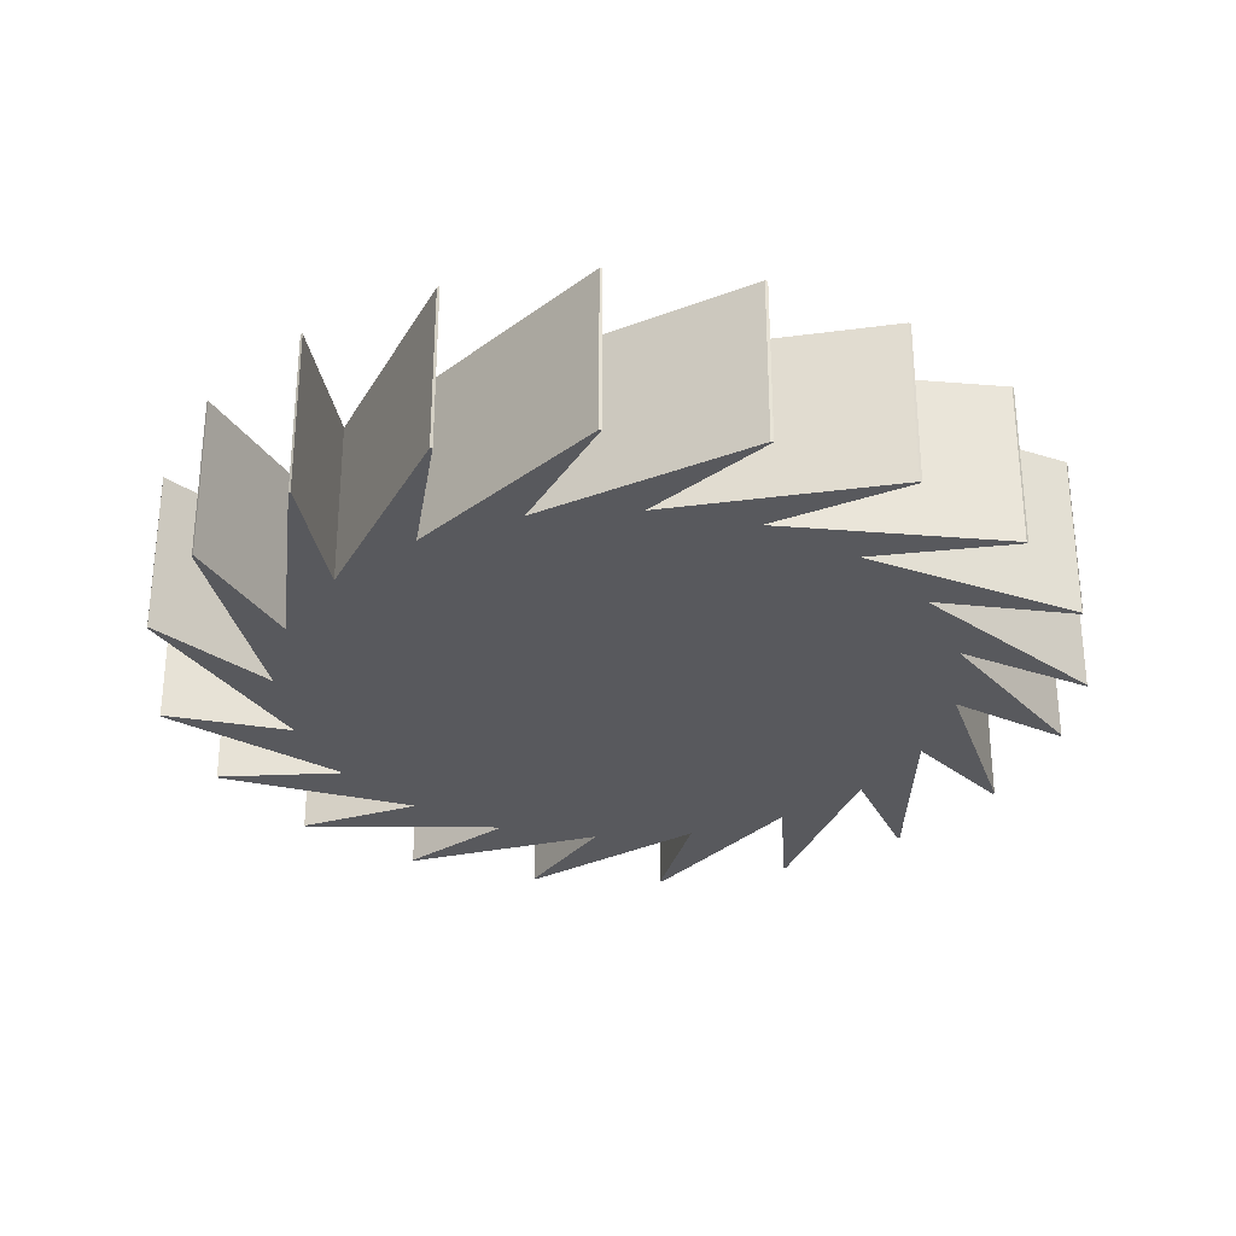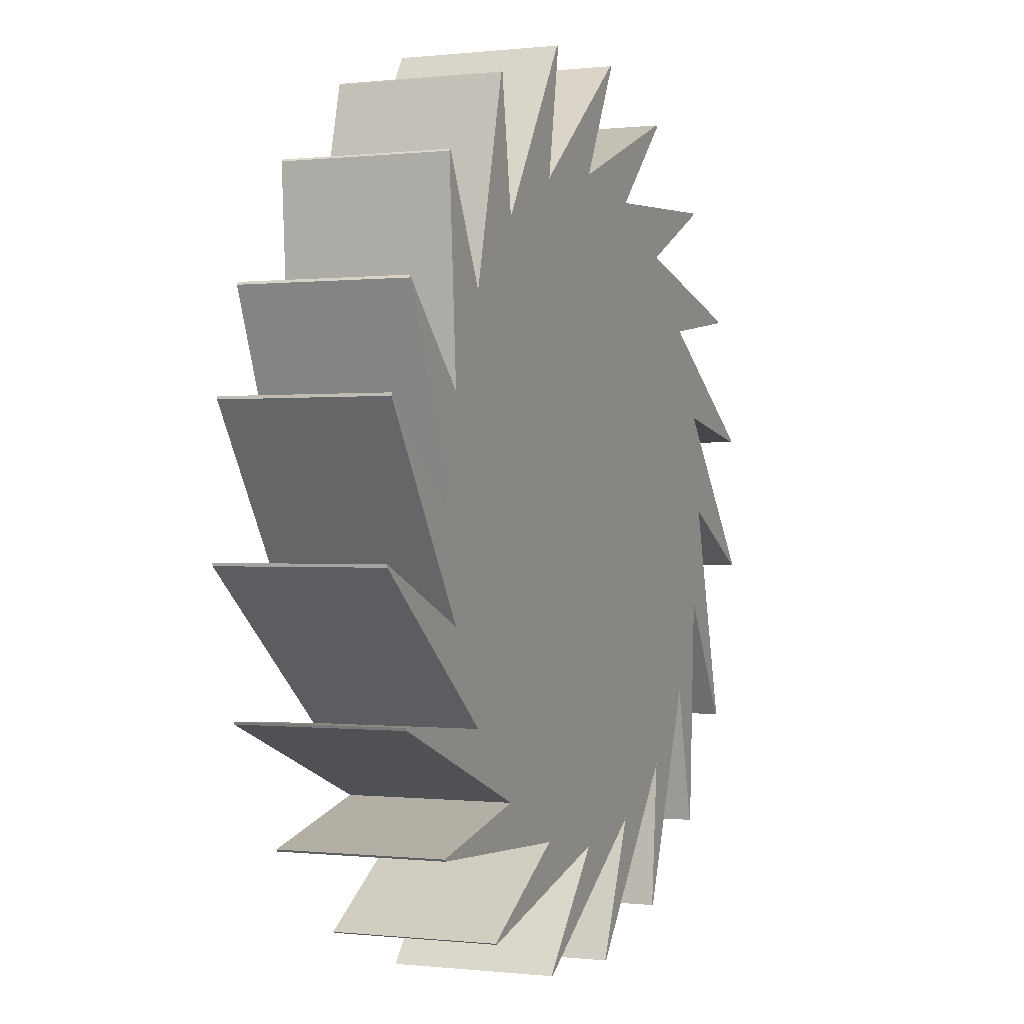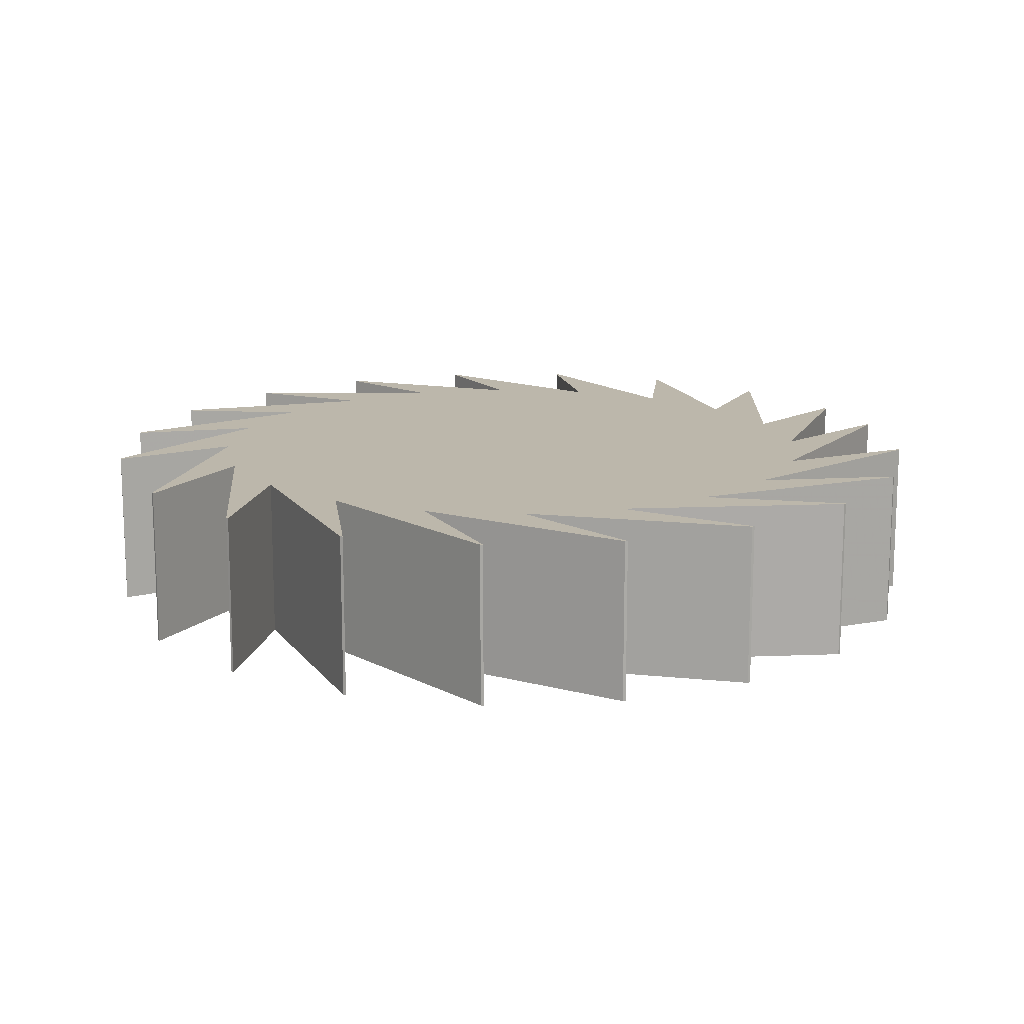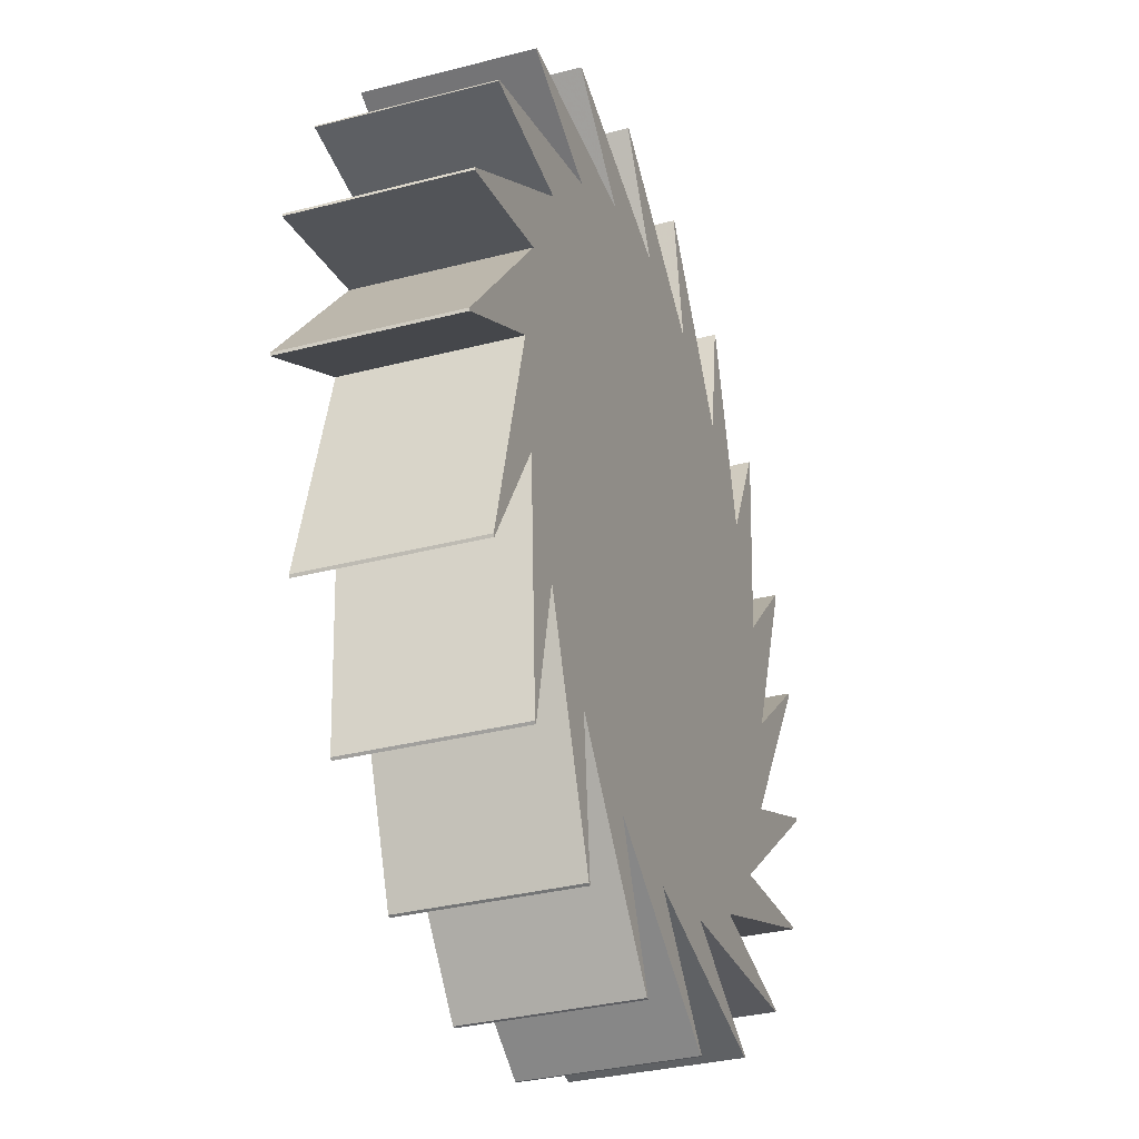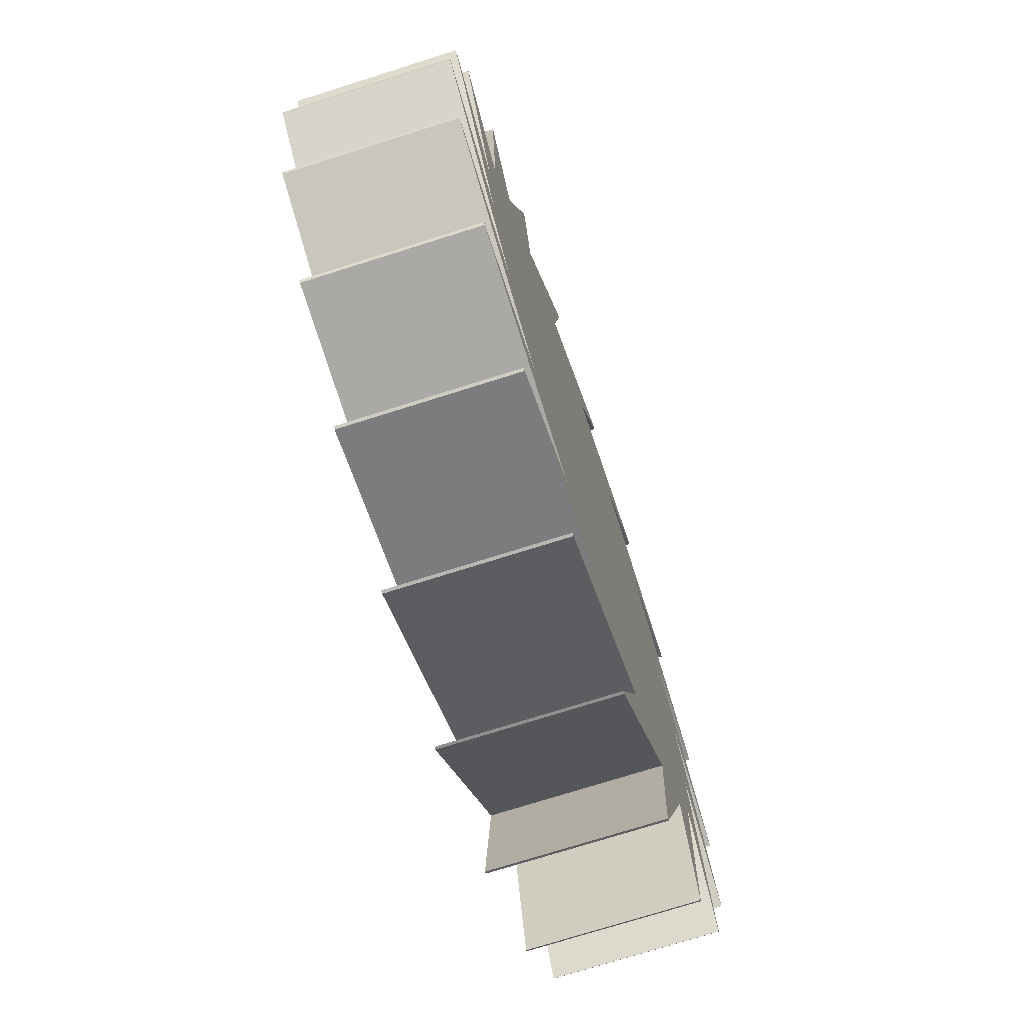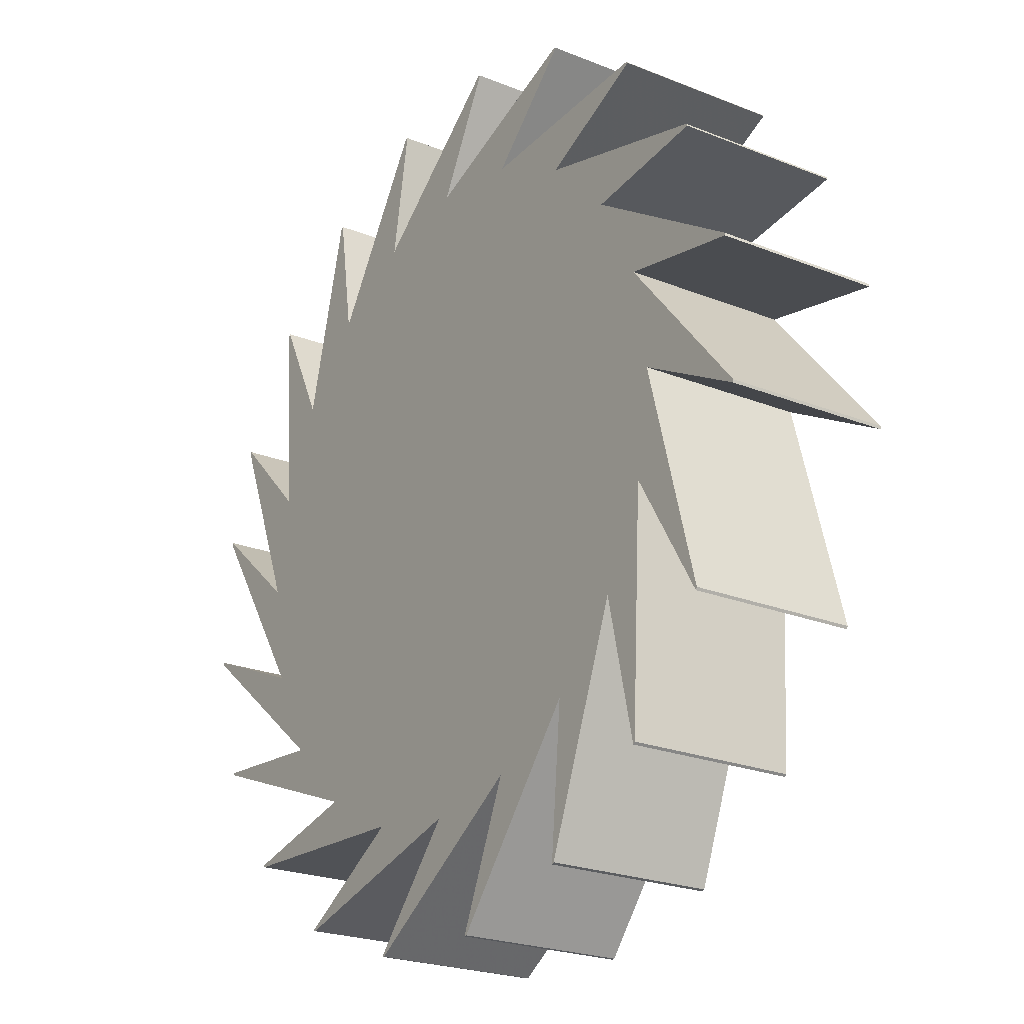
<metadata>
{"format":"obj","ext":"obj","renderer":"f3d","projection":"perspective","resolution":1024,"background":"white","views":[{"elev":-29.8,"azim":-166.1,"up":"+Y"},{"elev":-0.1,"azim":-66.7,"up":"+Z"},{"elev":14.3,"azim":177.8,"up":"+Y"},{"elev":-32.9,"azim":109.8,"up":"+Z"},{"elev":-73.1,"azim":-72.4,"up":"+Z"},{"elev":-23.1,"azim":55.8,"up":"+Z"}]}
</metadata>
<code>
v 0.9511 -0.2485 -0.309
v 0.809 -0.2485 -0.5878
v 0.5878 -0.2485 -0.809
v 0.309 -0.2485 -0.9511
v 0 -0.2485 -1
v -0.309 -0.2485 -0.9511
v -0.5878 -0.2485 -0.809
v -0.809 -0.2485 -0.5878
v -0.9511 -0.2485 -0.309
v -1 -0.2485 0
v -0.9511 -0.2485 0.309
v -0.809 -0.2485 0.5878
v -0.5878 -0.2485 0.809
v -0.309 -0.2485 0.9511
v -0 -0.2485 1
v 0.309 -0.2485 0.9511
v 0.5878 -0.2485 0.809
v 0.809 -0.2485 0.5878
v 0.9511 -0.2485 0.309
v 1 -0.2485 0
v 0.9511 0.2485 -0.309
v 0.809 0.2485 -0.5878
v 0.5878 0.2485 -0.809
v 0.309 0.2485 -0.9511
v 0 0.2485 -1
v -0.309 0.2485 -0.9511
v -0.5878 0.2485 -0.809
v -0.809 0.2485 -0.5878
v -0.9511 0.2485 -0.309
v -1 0.2485 0
v -0.9511 0.2485 0.309
v -0.809 0.2485 0.5878
v -0.5878 0.2485 0.809
v -0.309 0.2485 0.9511
v -0 0.2485 1
v 0.309 0.2485 0.9511
v 0.5878 0.2485 0.809
v 0.809 0.2485 0.5878
v 0.9511 0.2485 0.309
v 1 0.2485 0
v 0 -0.2485 0
v 0 0.2485 0
v 0.9137 -0.2485 -1.018
v 0.9074 -0.2485 -1.024
v 0.9074 0.2485 -1.024
v 0.9137 0.2485 -1.018
v 0.5553 -0.2485 -1.251
v 0.5475 -0.2485 -1.255
v 0.5475 0.2485 -1.255
v 0.5553 0.2485 -1.251
v 0.1424 -0.2485 -1.361
v 0.1338 -0.2485 -1.363
v 0.1338 0.2485 -1.363
v 0.1424 0.2485 -1.361
v -0.2844 -0.2485 -1.339
v -0.293 -0.2485 -1.338
v -0.293 0.2485 -1.338
v -0.2844 0.2485 -1.339
v -0.6834 -0.2485 -1.186
v -0.6911 -0.2485 -1.182
v -0.6911 0.2485 -1.182
v -0.6834 0.2485 -1.186
v -1.016 -0.2485 -0.9169
v -1.022 -0.2485 -0.9107
v -1.022 0.2485 -0.9107
v -1.016 0.2485 -0.9169
v -1.248 -0.2485 -0.5585
v -1.252 -0.2485 -0.5507
v -1.252 0.2485 -0.5507
v -1.248 0.2485 -0.5585
v -1.359 -0.2485 -0.1456
v -1.36 -0.2485 -0.137
v -1.36 0.2485 -0.137
v -1.359 0.2485 -0.1456
v -1.337 -0.2485 0.2812
v -1.335 -0.2485 0.2897
v -1.335 0.2485 0.2897
v -1.337 0.2485 0.2812
v -1.234 -0.2485 0.584
v -1.23 -0.2485 0.5917
v -1.23 0.2485 0.5917
v -1.234 0.2485 0.584
v -0.9928 -0.2485 0.9366
v -0.9865 -0.2485 0.9427
v -0.9865 0.2485 0.9427
v -0.9928 0.2485 0.9366
v -0.6539 -0.2485 1.197
v -0.6461 -0.2485 1.201
v -0.6461 0.2485 1.201
v -0.6539 0.2485 1.197
v -0.2511 -0.2485 1.34
v -0.2425 -0.2485 1.342
v -0.2425 0.2485 1.342
v -0.2511 0.2485 1.34
v 0.1762 -0.2485 1.352
v 0.1848 -0.2485 1.351
v 0.1848 0.2485 1.351
v 0.1762 0.2485 1.352
v 0.5863 -0.2485 1.231
v 0.594 -0.2485 1.227
v 0.594 0.2485 1.227
v 0.5863 0.2485 1.231
v 0.9389 -0.2485 0.9896
v 0.945 -0.2485 0.9833
v 0.945 0.2485 0.9833
v 0.9389 0.2485 0.9896
v 1.2 -0.2485 0.6507
v 1.203 -0.2485 0.6429
v 1.203 0.2485 0.6429
v 1.2 0.2485 0.6507
v 1.343 -0.2485 0.2479
v 1.344 -0.2485 0.2393
v 1.344 0.2485 0.2393
v 1.343 0.2485 0.2479
v 1.354 -0.2485 -0.1795
v 1.353 -0.2485 -0.188
v 1.353 0.2485 -0.188
v 1.354 0.2485 -0.1795
v 1.183 -0.2485 -0.6857
v 1.179 -0.2485 -0.6934
v 1.179 0.2485 -0.6934
v 1.183 0.2485 -0.6857
f 43 44 45 46
f 47 48 49 50
f 51 52 53 54
f 55 56 57 58
f 59 60 61 62
f 63 64 65 66
f 67 68 69 70
f 71 72 73 74
f 75 76 77 78
f 79 80 81 82
f 83 84 85 86
f 87 88 89 90
f 91 92 93 94
f 95 96 97 98
f 99 100 101 102
f 103 104 105 106
f 107 108 109 110
f 111 112 113 114
f 115 116 117 118
f 119 120 121 122
f 2 1 41
f 3 2 41
f 4 3 41
f 5 4 41
f 6 5 41
f 7 6 41
f 8 7 41
f 9 8 41
f 10 9 41
f 11 10 41
f 12 11 41
f 13 12 41
f 14 13 41
f 15 14 41
f 16 15 41
f 17 16 41
f 18 17 41
f 19 18 41
f 20 19 41
f 1 20 41
f 21 22 42
f 22 23 42
f 23 24 42
f 24 25 42
f 25 26 42
f 26 27 42
f 27 28 42
f 28 29 42
f 29 30 42
f 30 31 42
f 31 32 42
f 32 33 42
f 33 34 42
f 34 35 42
f 35 36 42
f 36 37 42
f 37 38 42
f 38 39 42
f 39 40 42
f 40 21 42
f 1 2 44 43
f 2 22 45 44
f 22 21 46 45
f 21 1 43 46
f 2 3 48 47
f 3 23 49 48
f 23 22 50 49
f 22 2 47 50
f 3 4 52 51
f 4 24 53 52
f 24 23 54 53
f 23 3 51 54
f 4 5 56 55
f 5 25 57 56
f 25 24 58 57
f 24 4 55 58
f 5 6 60 59
f 6 26 61 60
f 26 25 62 61
f 25 5 59 62
f 6 7 64 63
f 7 27 65 64
f 27 26 66 65
f 26 6 63 66
f 7 8 68 67
f 8 28 69 68
f 28 27 70 69
f 27 7 67 70
f 8 9 72 71
f 9 29 73 72
f 29 28 74 73
f 28 8 71 74
f 9 10 76 75
f 10 30 77 76
f 30 29 78 77
f 29 9 75 78
f 10 11 80 79
f 11 31 81 80
f 31 30 82 81
f 30 10 79 82
f 11 12 84 83
f 12 32 85 84
f 32 31 86 85
f 31 11 83 86
f 12 13 88 87
f 13 33 89 88
f 33 32 90 89
f 32 12 87 90
f 13 14 92 91
f 14 34 93 92
f 34 33 94 93
f 33 13 91 94
f 14 15 96 95
f 15 35 97 96
f 35 34 98 97
f 34 14 95 98
f 15 16 100 99
f 16 36 101 100
f 36 35 102 101
f 35 15 99 102
f 16 17 104 103
f 17 37 105 104
f 37 36 106 105
f 36 16 103 106
f 17 18 108 107
f 18 38 109 108
f 38 37 110 109
f 37 17 107 110
f 18 19 112 111
f 19 39 113 112
f 39 38 114 113
f 38 18 111 114
f 19 20 116 115
f 20 40 117 116
f 40 39 118 117
f 39 19 115 118
f 20 1 120 119
f 1 21 121 120
f 21 40 122 121
f 40 20 119 122

</code>
